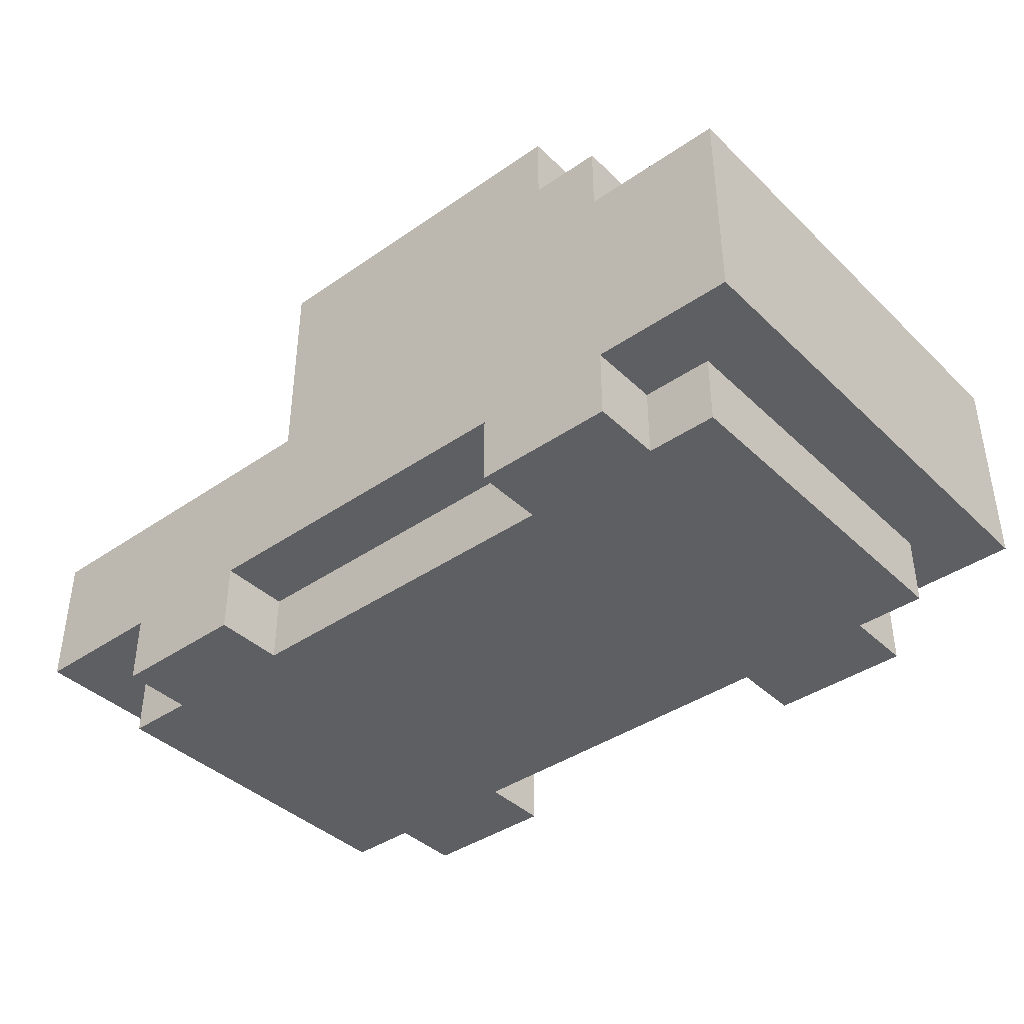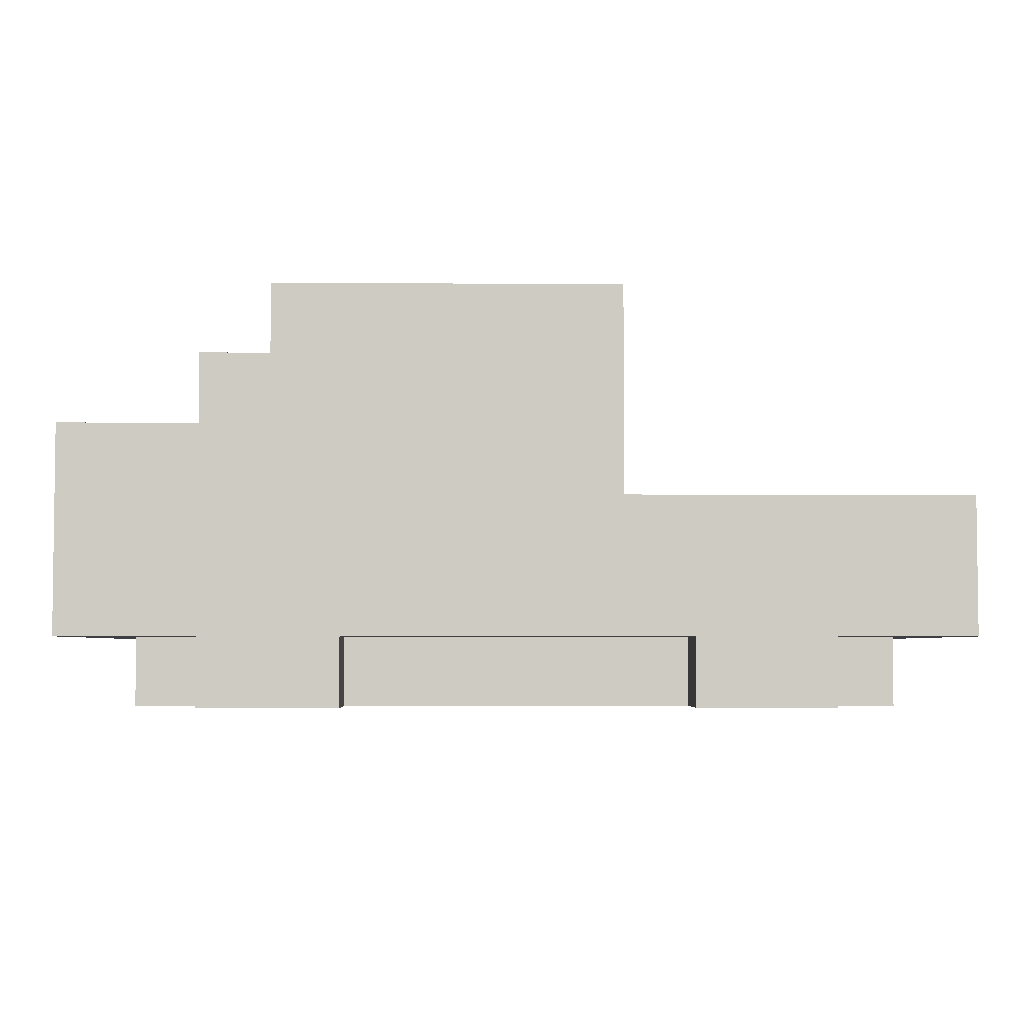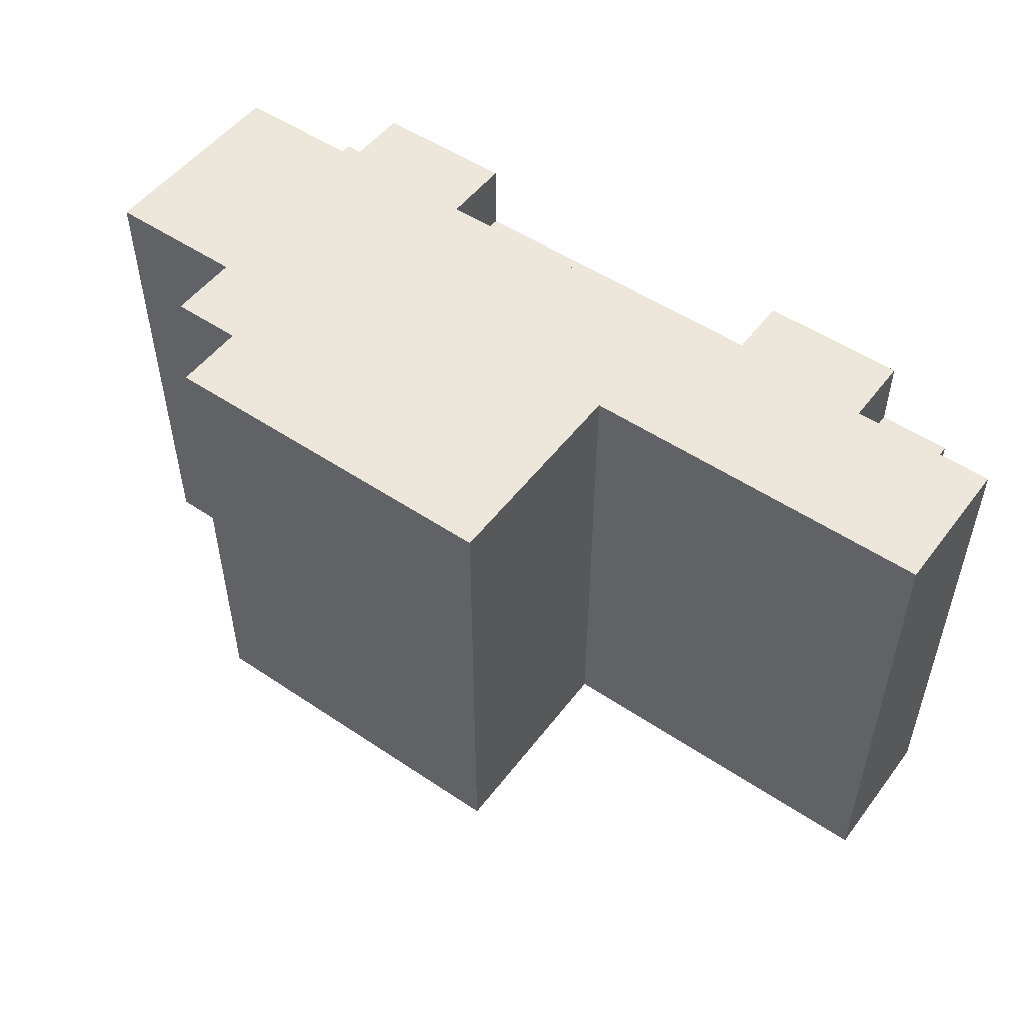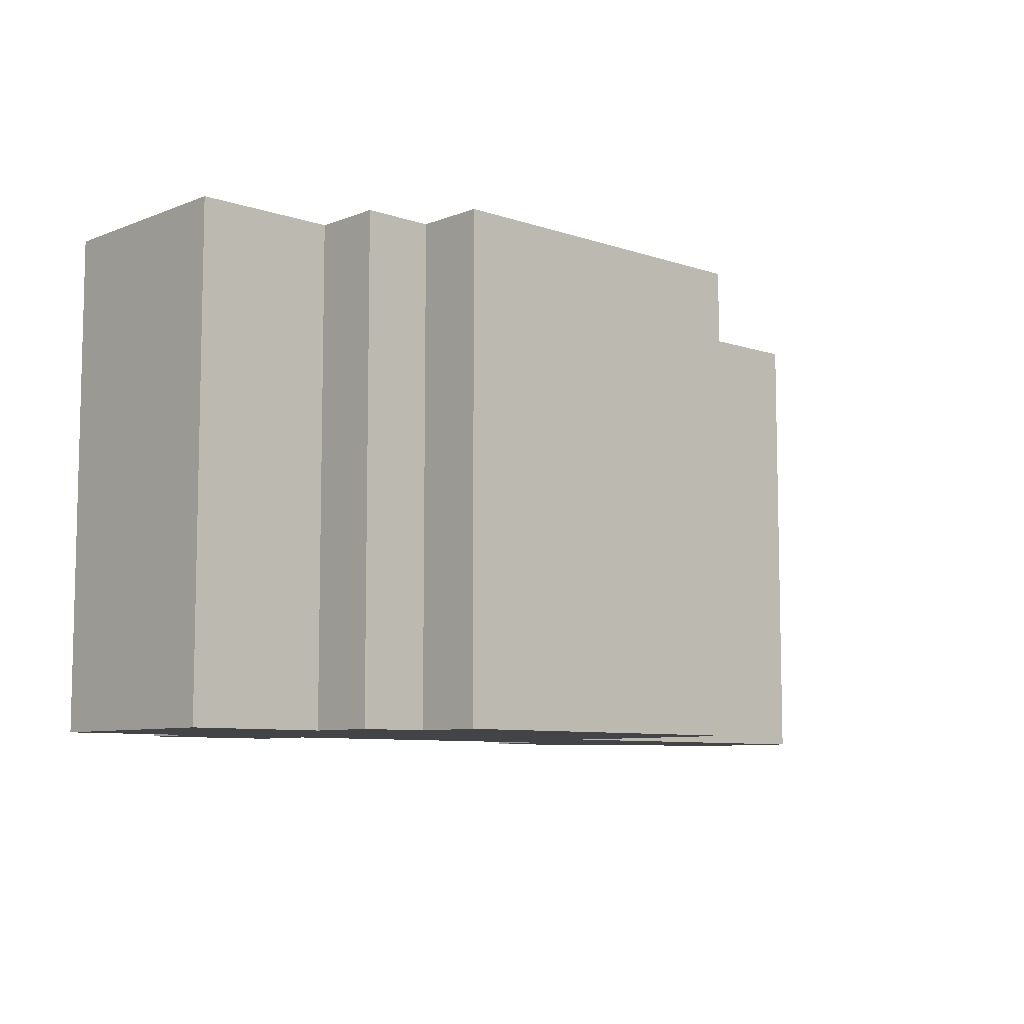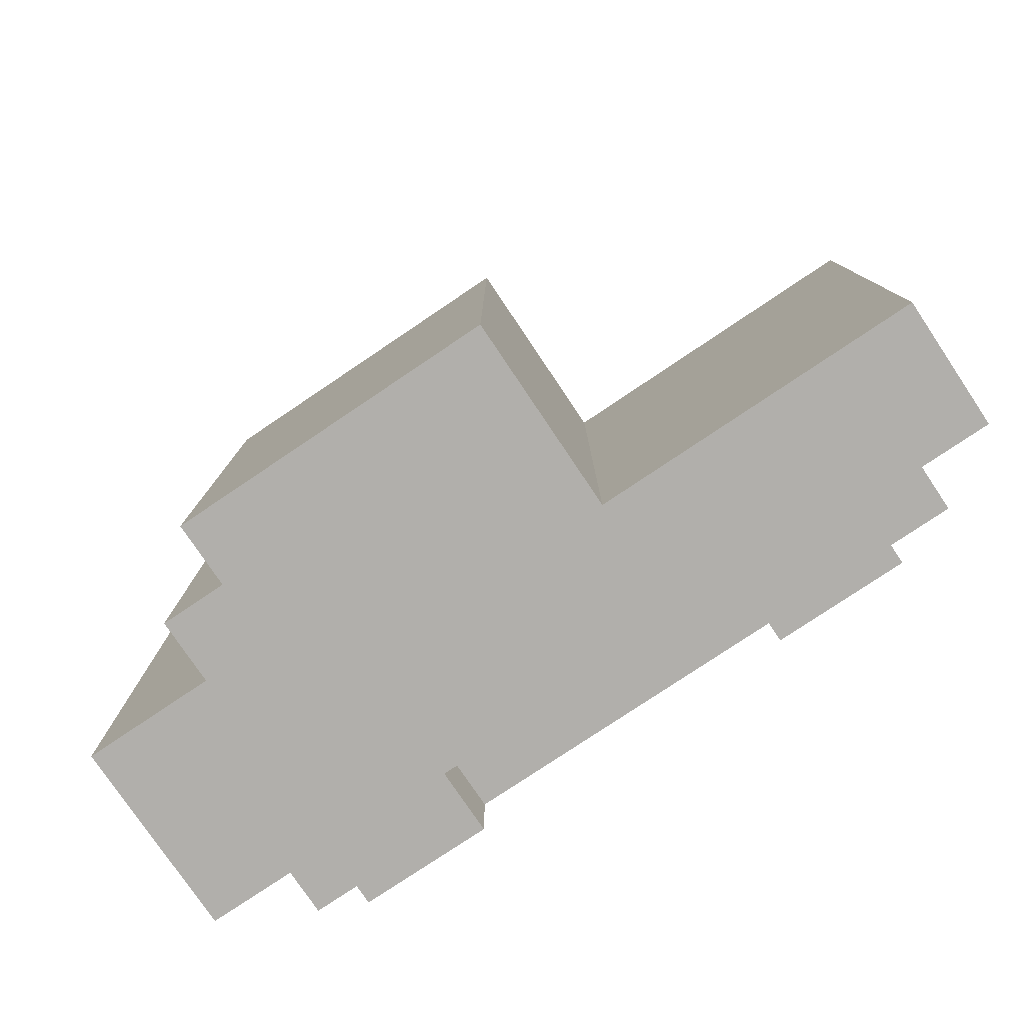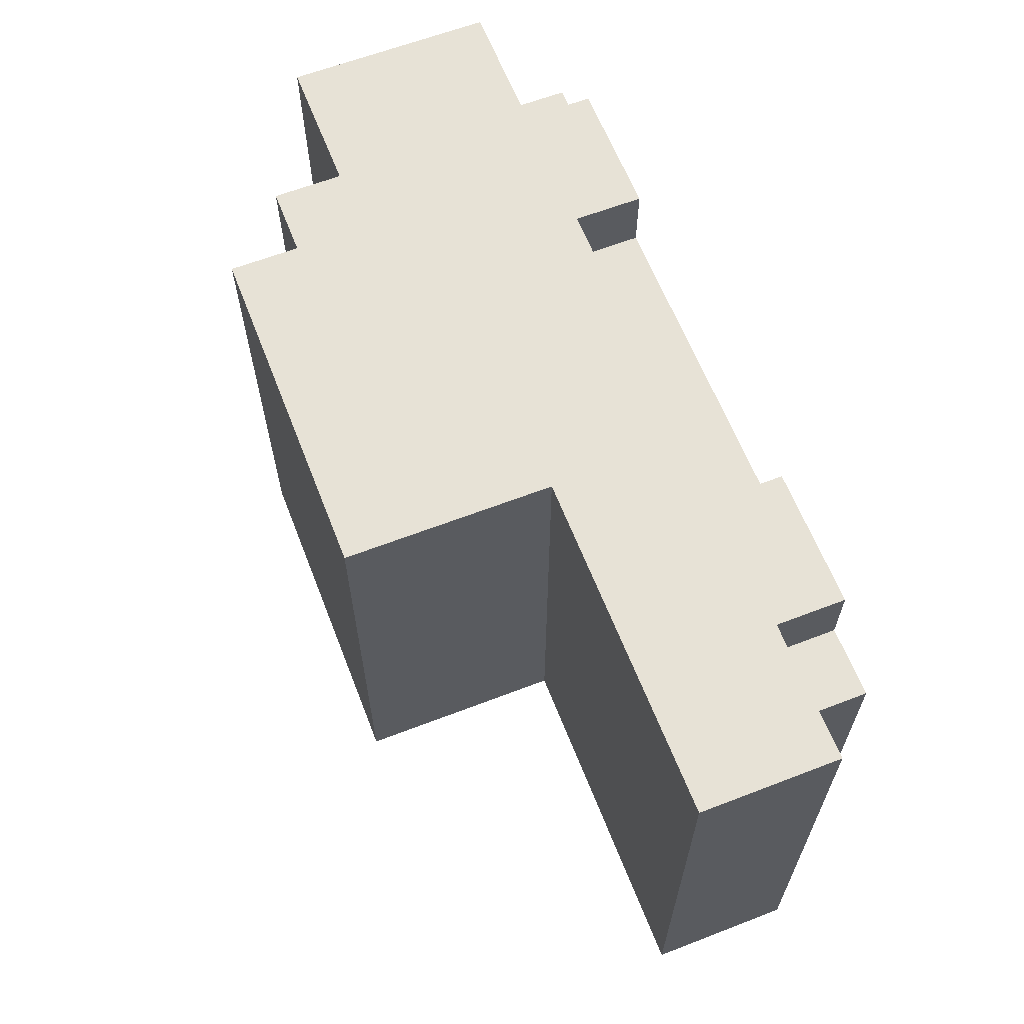
<metadata>
{"format":"obj","ext":"obj","renderer":"f3d","projection":"perspective","resolution":1024,"background":"white","views":[{"elev":-39.9,"azim":40.5,"up":"+Y"},{"elev":-4.1,"azim":178.6,"up":"+Y"},{"elev":51.5,"azim":-143.9,"up":"+Z"},{"elev":-8.0,"azim":137.0,"up":"+Z"},{"elev":-78.1,"azim":-146.1,"up":"+Z"},{"elev":62.9,"azim":-111.3,"up":"+Z"}]}
</metadata>
<code>
o
v -0.6 0.1 0.3
v -0.6 0.1 -0.4
v -0.6 0.2 0.3
v -0.6 0.2 0.2
v -0.6 0.2 -0.3
v -0.6 0.2 -0.4
v -0.6 0.3 0.3
v -0.6 0.3 0.2
v -0.6 0.3 -0.3
v -0.6 0.3 -0.4
v -0.5 0 0.2
v -0.5 0 -0.3
v -0.5 0.1 0.2
v -0.5 0.1 -0.3
v -0.4 0 0.3
v -0.4 0 0.2
v -0.4 0 -0.3
v -0.4 0 -0.4
v -0.4 0.1 0.3
v -0.4 0.1 0.2
v -0.4 0.1 -0.3
v -0.4 0.1 -0.4
v -0.1 0.3 0.3
v -0.1 0.3 0.2
v -0.1 0.3 -0.3
v -0.1 0.3 -0.4
v -0.1 0.5 0.2
v -0.1 0.5 -0.3
v -0.1 0.6 0.3
v -0.1 0.6 -0.4
v 0.3 0 0.3
v 0.3 0 0.2
v 0.3 0 -0.3
v 0.3 0 -0.4
v 0.3 0.1 0.3
v 0.3 0.1 0.2
v 0.3 0.1 -0.3
v 0.3 0.1 -0.4
v -0.2 0 0.3
v -0.2 0 0.2
v -0.2 0 -0.3
v -0.2 0 -0.4
v -0.2 0.1 0.3
v -0.2 0.1 0.2
v -0.2 0.1 -0.3
v -0.2 0.1 -0.4
v 0.4 0.5 0.3
v 0.4 0.5 0.1
v 0.4 0.5 -0.2
v 0.4 0.5 -0.4
v 0.4 0.6 0.3
v 0.4 0.6 -0.4
v 0.5 0 0.3
v 0.5 0 0.2
v 0.5 0 -0.3
v 0.5 0 -0.4
v 0.5 0.1 0.3
v 0.5 0.1 0.2
v 0.5 0.1 -0.3
v 0.5 0.1 -0.4
v 0.5 0.4 0.3
v 0.5 0.4 0.1
v 0.5 0.4 -0.2
v 0.5 0.4 -0.4
v 0.5 0.5 0.3
v 0.5 0.5 0.1
v 0.5 0.5 -0.2
v 0.5 0.5 -0.4
v 0.6 0 0.2
v 0.6 0 -0.3
v 0.6 0.1 0.2
v 0.6 0.1 -0.3
v 0.7 0.1 0.3
v 0.7 0.1 -0.4
v 0.7 0.2 0.2
v 0.7 0.2 0.1
v 0.7 0.2 -0.2
v 0.7 0.2 -0.3
v 0.7 0.3 0.2
v 0.7 0.3 0.1
v 0.7 0.3 -0.2
v 0.7 0.3 -0.3
v 0.7 0.4 0.3
v 0.7 0.4 -0.4
v -0.6 0.1 0.3
v -0.6 0.2 0.3
v -0.6 0.3 0.3
v -0.5 0.2 0.3
v -0.5 0.3 0.3
v -0.4 0 0.3
v -0.4 0.1 0.3
v -0.4 0.2 0.3
v -0.2 0 0.3
v -0.2 0.1 0.3
v -0.2 0.2 0.3
v -0.1 0.3 0.3
v -0.1 0.6 0.3
v -5.96e-08 0.3 0.3
v -5.96e-08 0.5 0.3
v 0.3 0 0.3
v 0.3 0.1 0.3
v 0.3 0.2 0.3
v 0.3 0.3 0.3
v 0.3 0.5 0.3
v 0.4 0.5 0.3
v 0.4 0.6 0.3
v 0.5 0 0.3
v 0.5 0.1 0.3
v 0.5 0.2 0.3
v 0.5 0.4 0.3
v 0.5 0.5 0.3
v 0.7 0.1 0.3
v 0.7 0.4 0.3
v -0.5 0 0.2
v -0.5 0.1 0.2
v -0.4 0 0.2
v -0.4 0.1 0.2
v -0.2 0 0.2
v -0.2 0.1 0.2
v 0.3 0 0.2
v 0.3 0.1 0.2
v 0.5 0 0.2
v 0.5 0.1 0.2
v 0.6 0 0.2
v 0.6 0.1 0.2
v -0.5 0 -0.3
v -0.5 0.1 -0.3
v -0.4 0 -0.3
v -0.4 0.1 -0.3
v -0.2 0 -0.3
v -0.2 0.1 -0.3
v 0.3 0 -0.3
v 0.3 0.1 -0.3
v 0.5 0 -0.3
v 0.5 0.1 -0.3
v 0.6 0 -0.3
v 0.6 0.1 -0.3
v -0.6 0.1 -0.4
v -0.6 0.2 -0.4
v -0.6 0.3 -0.4
v -0.5 0.2 -0.4
v -0.5 0.3 -0.4
v -0.4 0 -0.4
v -0.4 0.1 -0.4
v -0.4 0.2 -0.4
v -0.2 0 -0.4
v -0.2 0.1 -0.4
v -0.2 0.2 -0.4
v -0.1 0.3 -0.4
v -0.1 0.6 -0.4
v -5.96e-08 0.3 -0.4
v -5.96e-08 0.5 -0.4
v 0.3 0 -0.4
v 0.3 0.1 -0.4
v 0.3 0.2 -0.4
v 0.3 0.3 -0.4
v 0.3 0.5 -0.4
v 0.4 0.5 -0.4
v 0.4 0.6 -0.4
v 0.5 0 -0.4
v 0.5 0.1 -0.4
v 0.5 0.2 -0.4
v 0.5 0.4 -0.4
v 0.5 0.5 -0.4
v 0.7 0.1 -0.4
v 0.7 0.4 -0.4
v -0.4 0 0.3
v -0.2 0 0.3
v 0.3 0 0.3
v 0.5 0 0.3
v -0.5 0 0.2
v -0.4 0 0.2
v -0.2 0 0.2
v 0.3 0 0.2
v 0.5 0 0.2
v 0.6 0 0.2
v -0.5 0 -0.3
v -0.4 0 -0.3
v -0.2 0 -0.3
v 0.3 0 -0.3
v 0.5 0 -0.3
v 0.6 0 -0.3
v -0.4 0 -0.4
v -0.2 0 -0.4
v 0.3 0 -0.4
v 0.5 0 -0.4
v -0.6 0.1 0.3
v -0.4 0.1 0.3
v -0.2 0.1 0.3
v 0.3 0.1 0.3
v 0.5 0.1 0.3
v 0.7 0.1 0.3
v -0.5 0.1 0.2
v -0.4 0.1 0.2
v -0.2 0.1 0.2
v 0.3 0.1 0.2
v 0.5 0.1 0.2
v 0.6 0.1 0.2
v -0.5 0.1 -0.3
v -0.4 0.1 -0.3
v -0.2 0.1 -0.3
v 0.3 0.1 -0.3
v 0.5 0.1 -0.3
v 0.6 0.1 -0.3
v -0.6 0.1 -0.4
v -0.4 0.1 -0.4
v -0.2 0.1 -0.4
v 0.3 0.1 -0.4
v 0.5 0.1 -0.4
v 0.7 0.1 -0.4
v -0.6 0.3 0.3
v -0.5 0.3 0.3
v -0.1 0.3 0.3
v -0.6 0.3 0.2
v -0.5 0.3 0.2
v -0.1 0.3 0.2
v -0.6 0.3 -0.3
v -0.5 0.3 -0.3
v -0.1 0.3 -0.3
v -0.6 0.3 -0.4
v -0.5 0.3 -0.4
v -0.1 0.3 -0.4
v 0.5 0.4 0.3
v 0.7 0.4 0.3
v 0.5 0.4 0.1
v 0.5 0.4 -0.2
v 0.5 0.4 -0.4
v 0.7 0.4 -0.4
v 0.4 0.5 0.3
v 0.5 0.5 0.3
v 0.4 0.5 0.1
v 0.5 0.5 0.1
v 0.4 0.5 -0.2
v 0.5 0.5 -0.2
v 0.4 0.5 -0.4
v 0.5 0.5 -0.4
v -0.1 0.6 0.3
v 0.4 0.6 0.3
v -0.1 0.6 -0.4
v 0.4 0.6 -0.4
f 3 2 1
f 4 2 3
f 5 2 4
f 6 2 5
f 7 4 3
f 8 5 4
f 8 4 7
f 9 6 5
f 9 5 8
f 10 6 9
f 13 12 11
f 14 12 13
f 19 16 15
f 20 16 19
f 21 18 17
f 22 18 21
f 27 24 23
f 27 25 24
f 28 26 25
f 28 25 27
f 29 27 23
f 29 28 27
f 30 26 28
f 30 28 29
f 35 32 31
f 36 32 35
f 37 34 33
f 38 34 37
f 39 40 43
f 43 40 44
f 41 42 45
f 45 42 46
f 47 48 51
f 49 50 51
f 48 49 51
f 51 50 52
f 53 54 57
f 57 54 58
f 55 56 59
f 59 56 60
f 61 62 65
f 62 63 66
f 65 62 66
f 63 64 67
f 66 63 67
f 67 64 68
f 69 70 71
f 71 70 72
f 73 74 75
f 75 74 76
f 76 74 77
f 77 74 78
f 73 75 79
f 75 76 79
f 76 77 80
f 79 76 80
f 77 78 81
f 80 77 81
f 78 74 82
f 81 78 82
f 80 81 83
f 79 80 83
f 81 82 83
f 73 79 83
f 82 74 84
f 83 82 84
f 88 86 85
f 88 87 86
f 89 87 88
f 91 88 85
f 91 89 88
f 92 89 91
f 93 91 90
f 93 92 91
f 94 92 93
f 95 89 92
f 95 92 94
f 96 89 95
f 96 95 94
f 98 96 94
f 98 97 96
f 99 97 98
f 101 98 94
f 102 98 101
f 103 99 98
f 103 98 102
f 104 97 99
f 104 99 103
f 105 103 102
f 105 97 104
f 105 104 103
f 106 97 105
f 107 101 100
f 107 102 101
f 108 102 107
f 109 105 102
f 109 102 108
f 110 105 109
f 111 105 110
f 112 109 108
f 112 110 109
f 113 110 112
f 116 115 114
f 117 115 116
f 120 119 118
f 121 119 120
f 124 123 122
f 125 123 124
f 126 127 128
f 128 127 129
f 130 131 132
f 132 131 133
f 134 135 136
f 136 135 137
f 138 139 141
f 139 140 141
f 141 140 142
f 138 141 144
f 141 142 144
f 144 142 145
f 143 144 146
f 144 145 146
f 146 145 147
f 145 142 148
f 147 145 148
f 148 142 149
f 147 148 149
f 147 149 151
f 149 150 151
f 151 150 152
f 147 151 154
f 154 151 155
f 151 152 156
f 155 151 156
f 152 150 157
f 156 152 157
f 155 156 158
f 157 150 158
f 156 157 158
f 158 150 159
f 153 154 160
f 154 155 160
f 160 155 161
f 155 158 162
f 161 155 162
f 162 158 163
f 163 158 164
f 161 162 165
f 162 163 165
f 165 163 166
f 172 168 167
f 173 168 172
f 174 170 169
f 175 170 174
f 177 173 172
f 177 176 175
f 177 175 174
f 177 174 173
f 177 172 171
f 178 176 177
f 179 176 178
f 180 176 179
f 181 176 180
f 182 176 181
f 183 179 178
f 184 179 183
f 185 181 180
f 186 181 185
f 193 188 187
f 194 188 193
f 195 190 189
f 196 190 195
f 197 192 191
f 198 192 197
f 199 193 187
f 204 192 198
f 205 199 187
f 205 200 199
f 206 200 205
f 207 202 201
f 208 202 207
f 209 204 203
f 210 192 204
f 210 204 209
f 211 212 214
f 212 213 215
f 214 212 215
f 215 213 216
f 214 215 217
f 215 216 217
f 217 216 218
f 218 216 219
f 217 218 220
f 218 219 221
f 220 218 221
f 221 219 222
f 223 224 225
f 225 224 226
f 226 224 227
f 227 224 228
f 229 230 231
f 231 230 232
f 231 232 233
f 233 232 234
f 233 234 235
f 235 234 236
f 237 238 239
f 239 238 240

</code>
